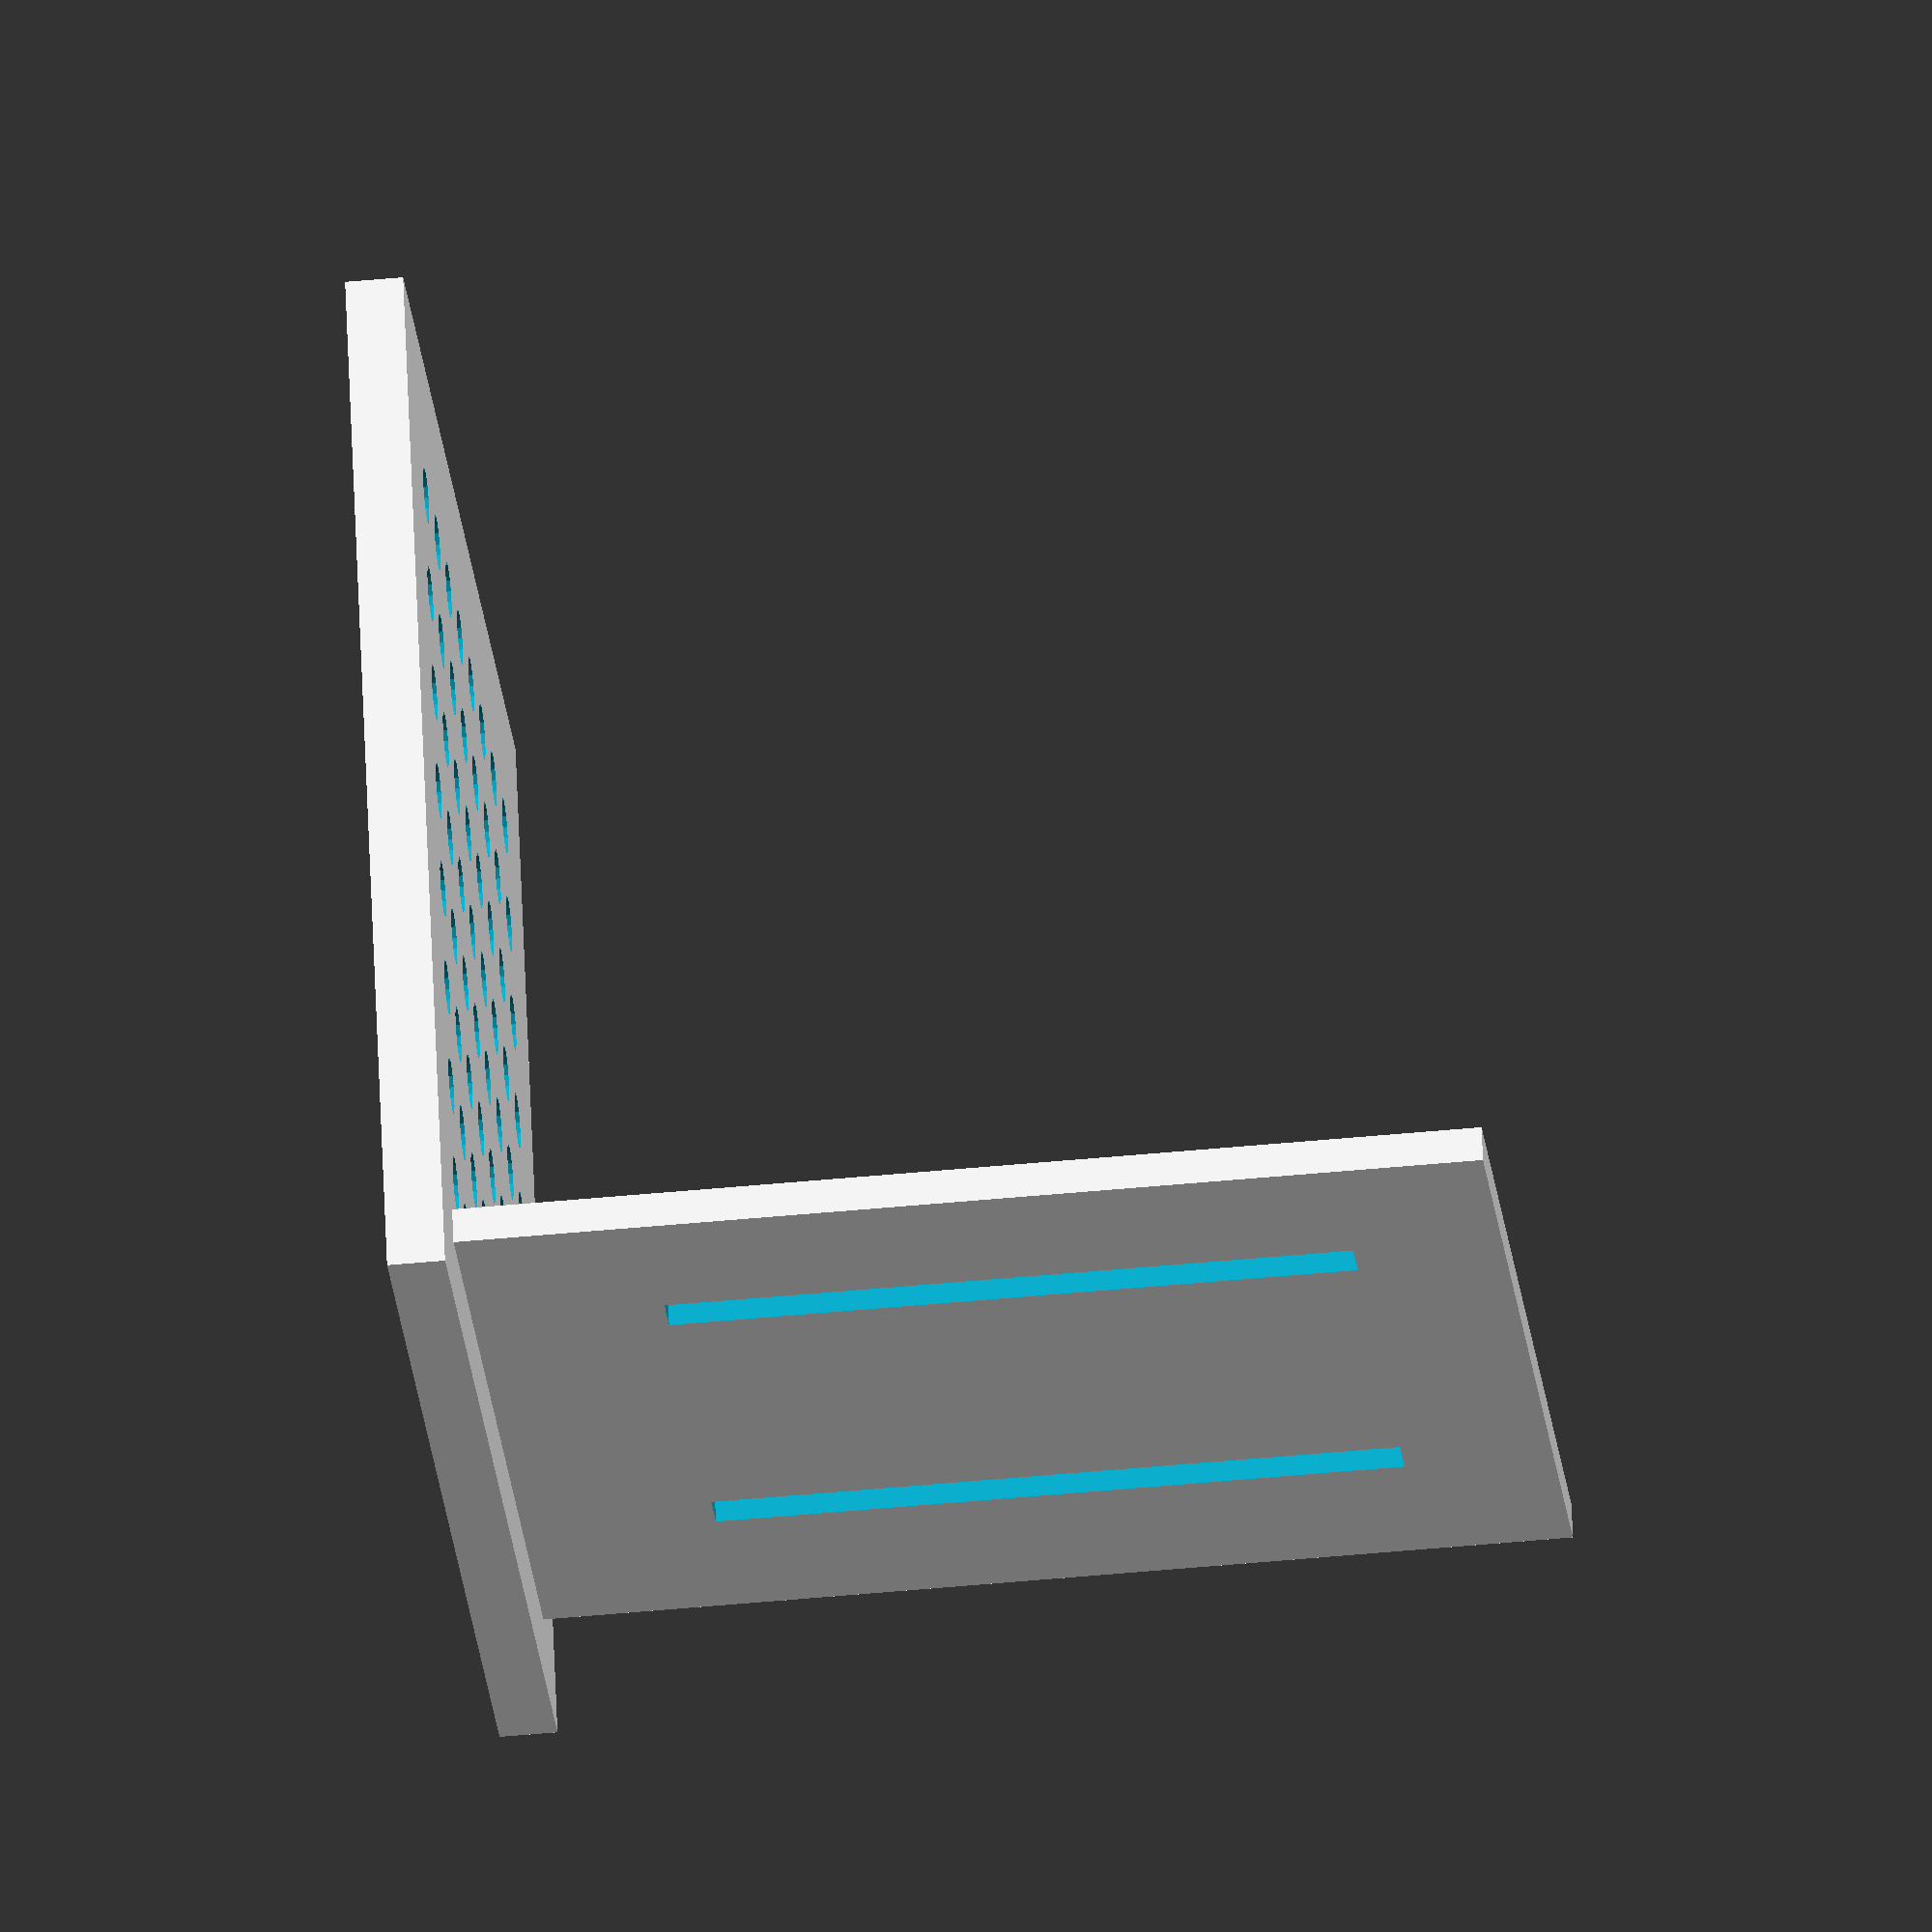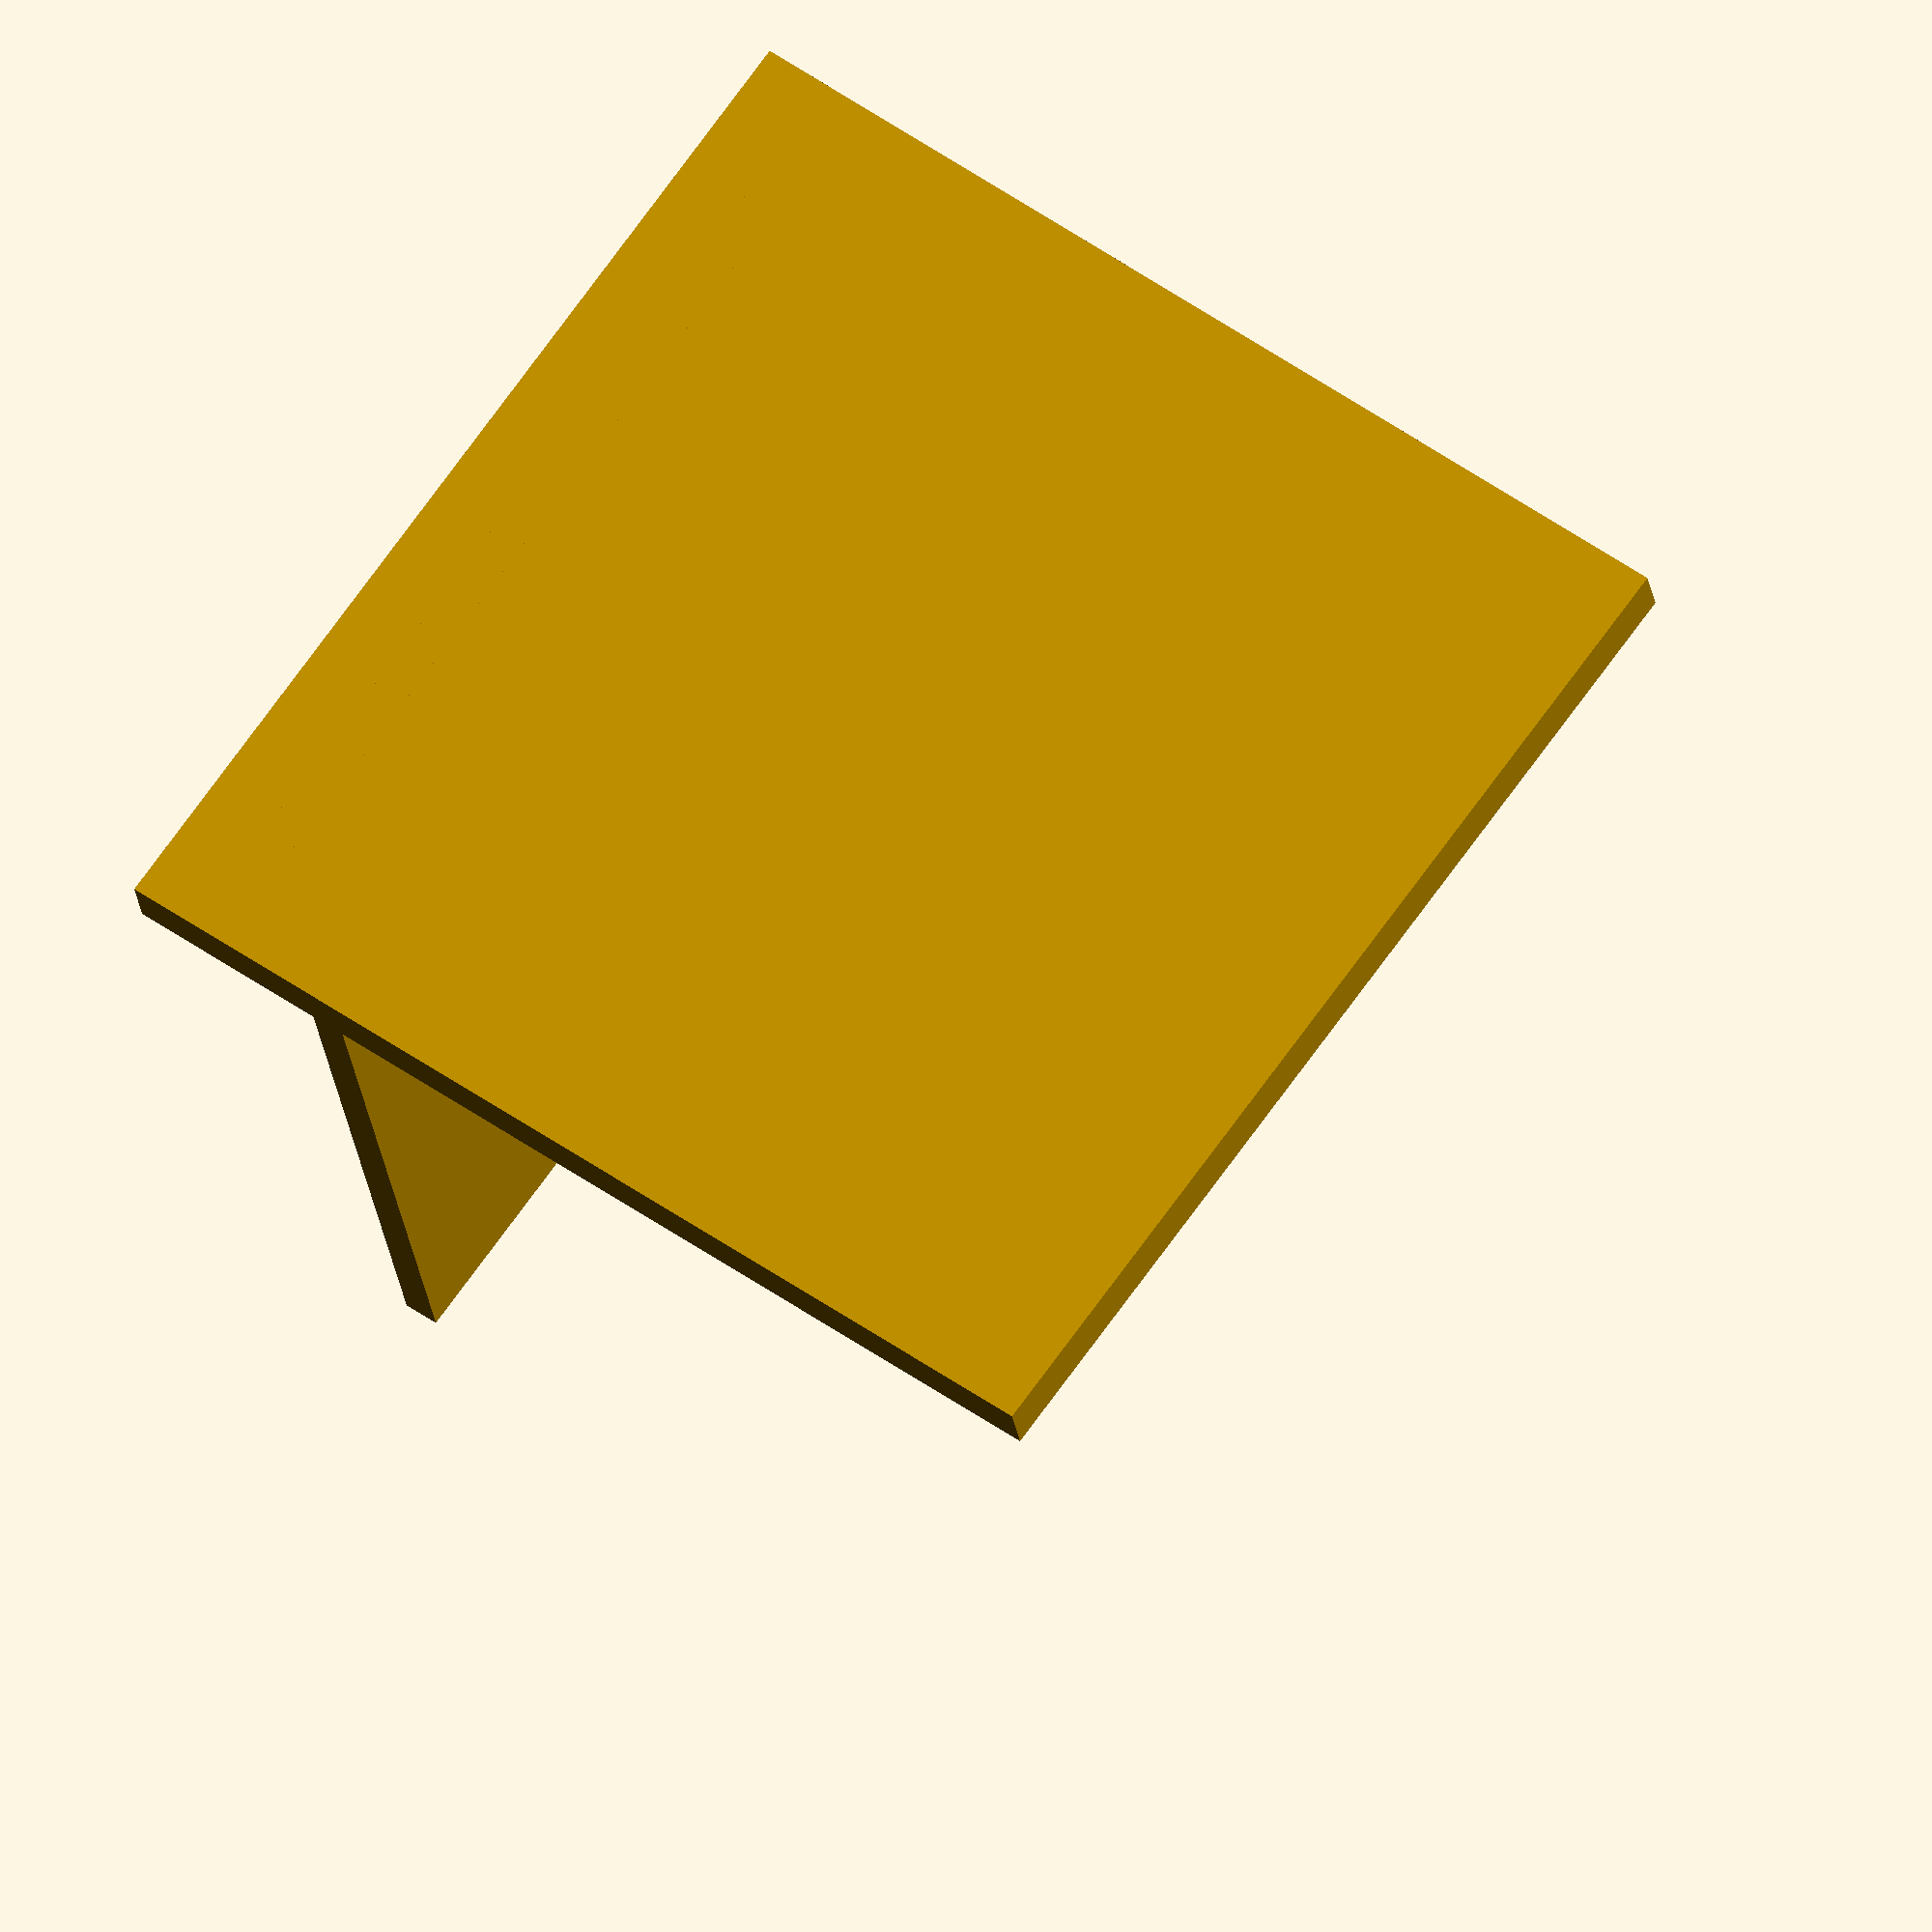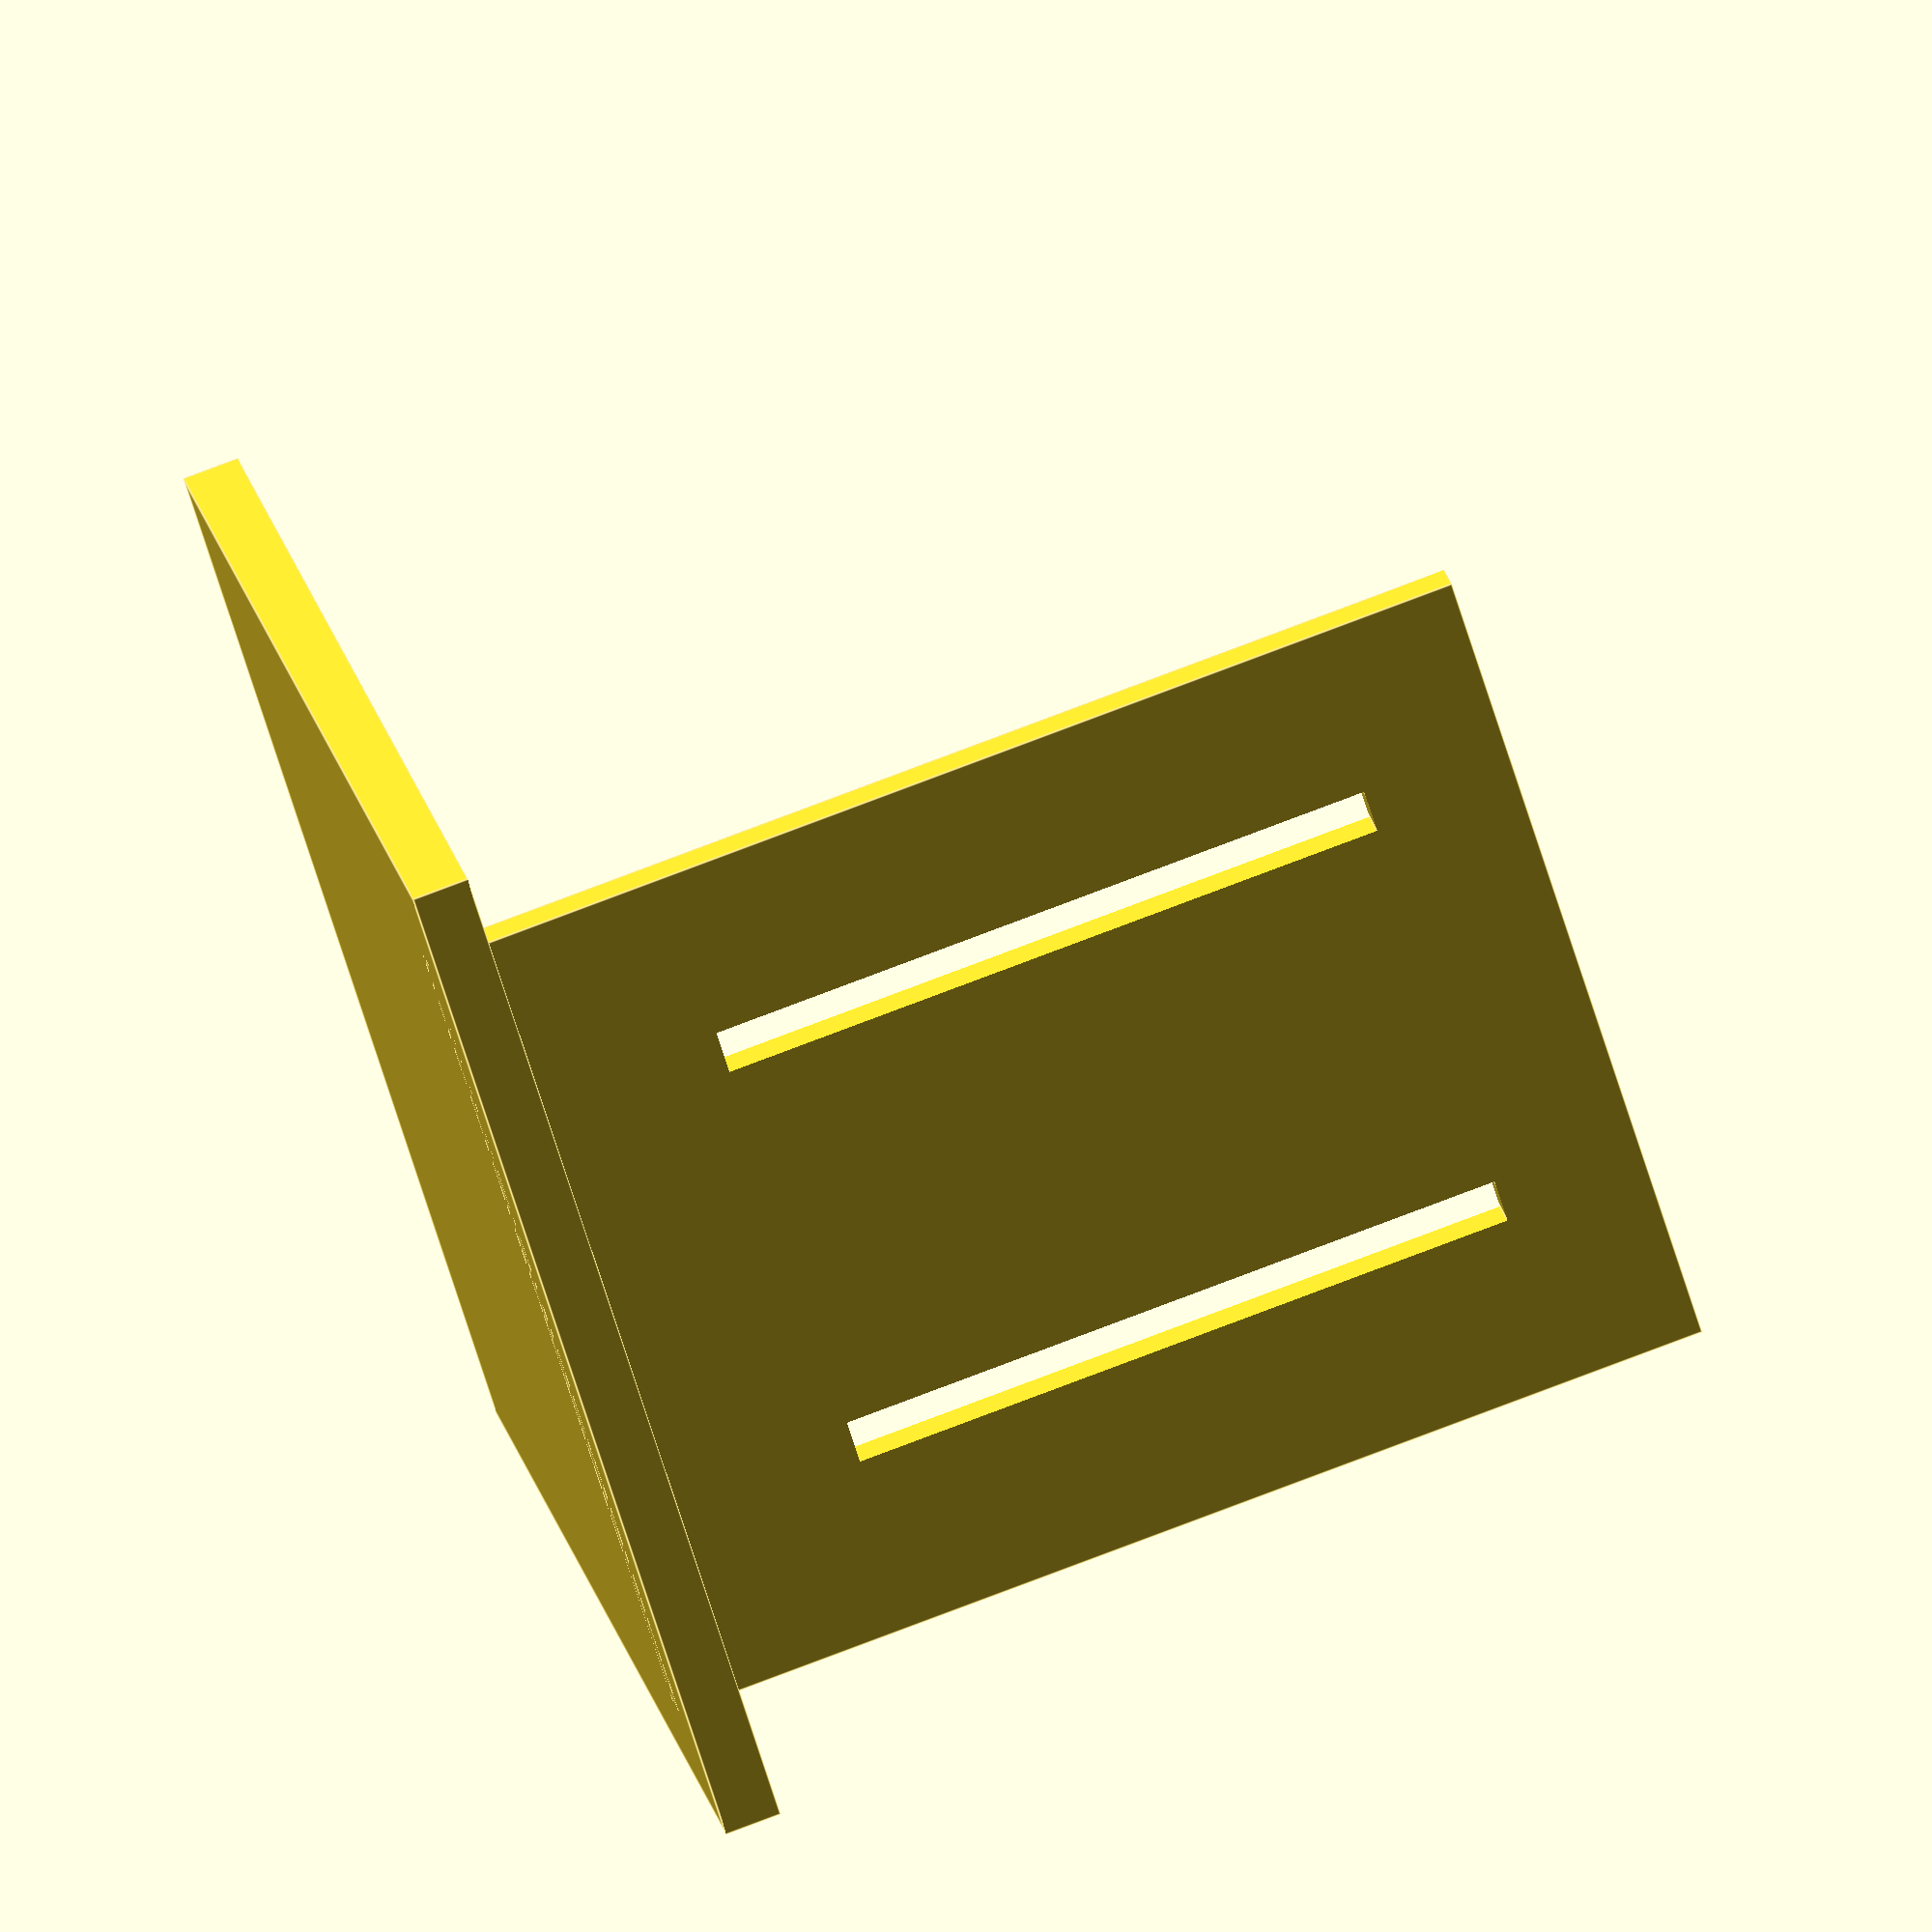
<openscad>
// Set cylinder smoothing
$fn=16;

// Upper radius of hole
u_dim=2.04;
// Lower radius of hole
l_dim=1.54;

// Offset of hole
h_offset=1;
// Height of upper part of hole
u_height=1.2;
// Height of lower part of hole
l_height=4.2;

// Size of each square, should be higher than u_dim
s_size=6;
s_size_r=s_size/2;

// The number of holes
count=8;

// Padding around holes
padding=6;

size=count*s_size+2*padding;
height=h_offset+u_height+l_height;

// display board
union() {
difference() {
cube(size=[size, size, height / 2]);
translate([padding,padding,0])
for (dx=[0:1:count - 1]) {
    for (dy=[0:1:count - 1]) {
        translate([dx * s_size, dy * s_size, 0])
        union() {
            translate([s_size_r, s_size_r, h_offset])
            cylinder(h=height, r=l_dim);
            translate([s_size_r, s_size_r, h_offset+l_height])
            cylinder(h=height, r=u_dim);
        }
     }
}
}
translate([padding, padding - 2, 0])
difference() {
// plate
cube([size - 2 * padding, 2, size]);
//// esp
translate([10, -1, height + 7.4])
cube([2.5, 20, 38]);
translate([35, -1, height + 7.4])
cube([2.5, 20, 38]);
}
}


</openscad>
<views>
elev=46.3 azim=339.5 roll=276.3 proj=o view=wireframe
elev=25.4 azim=234.1 roll=187.9 proj=o view=solid
elev=101.3 azim=323.7 roll=290.8 proj=o view=edges
</views>
